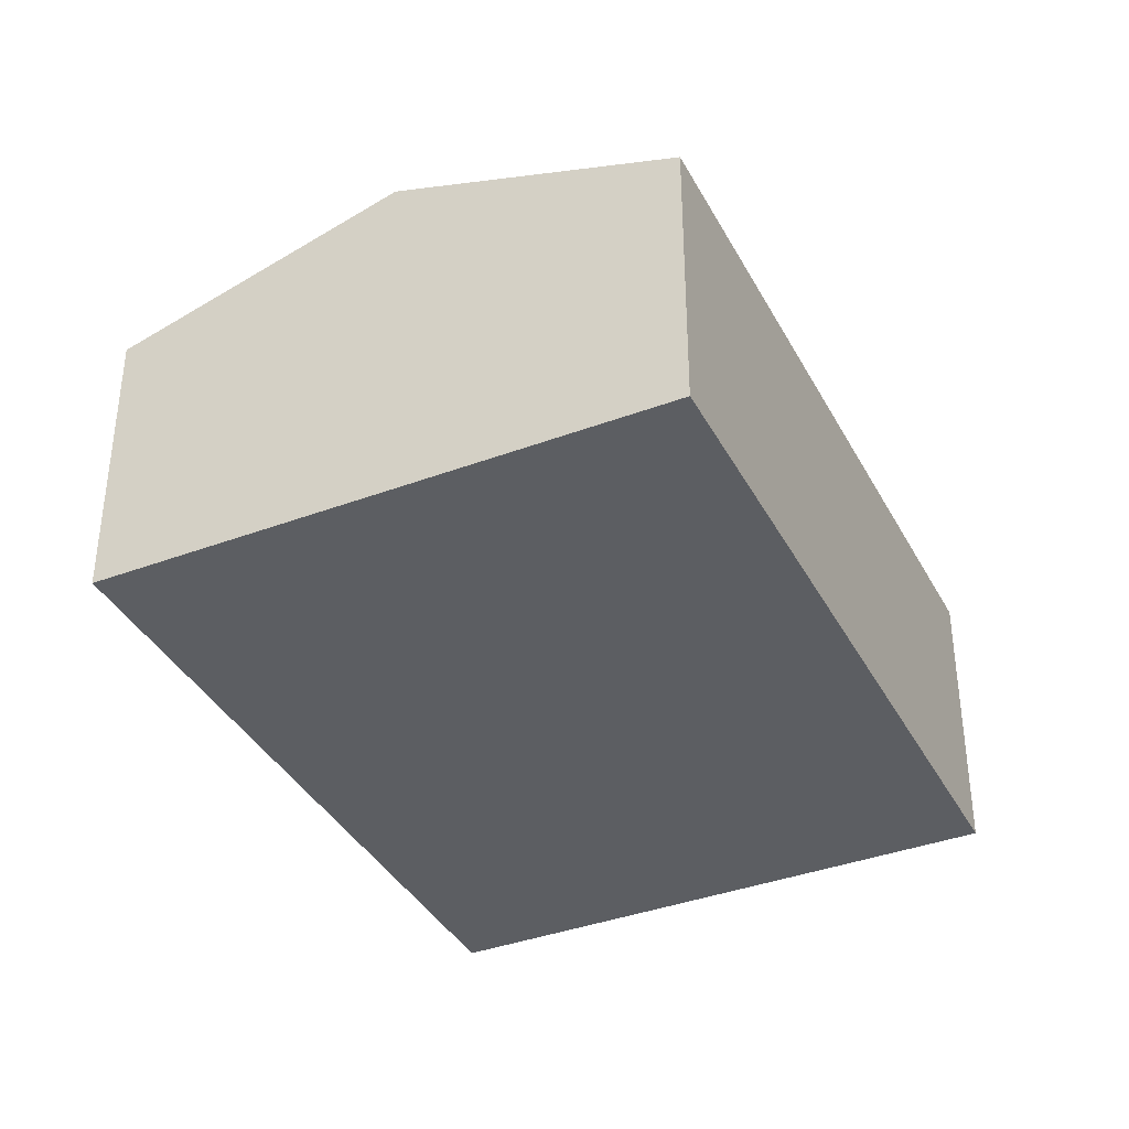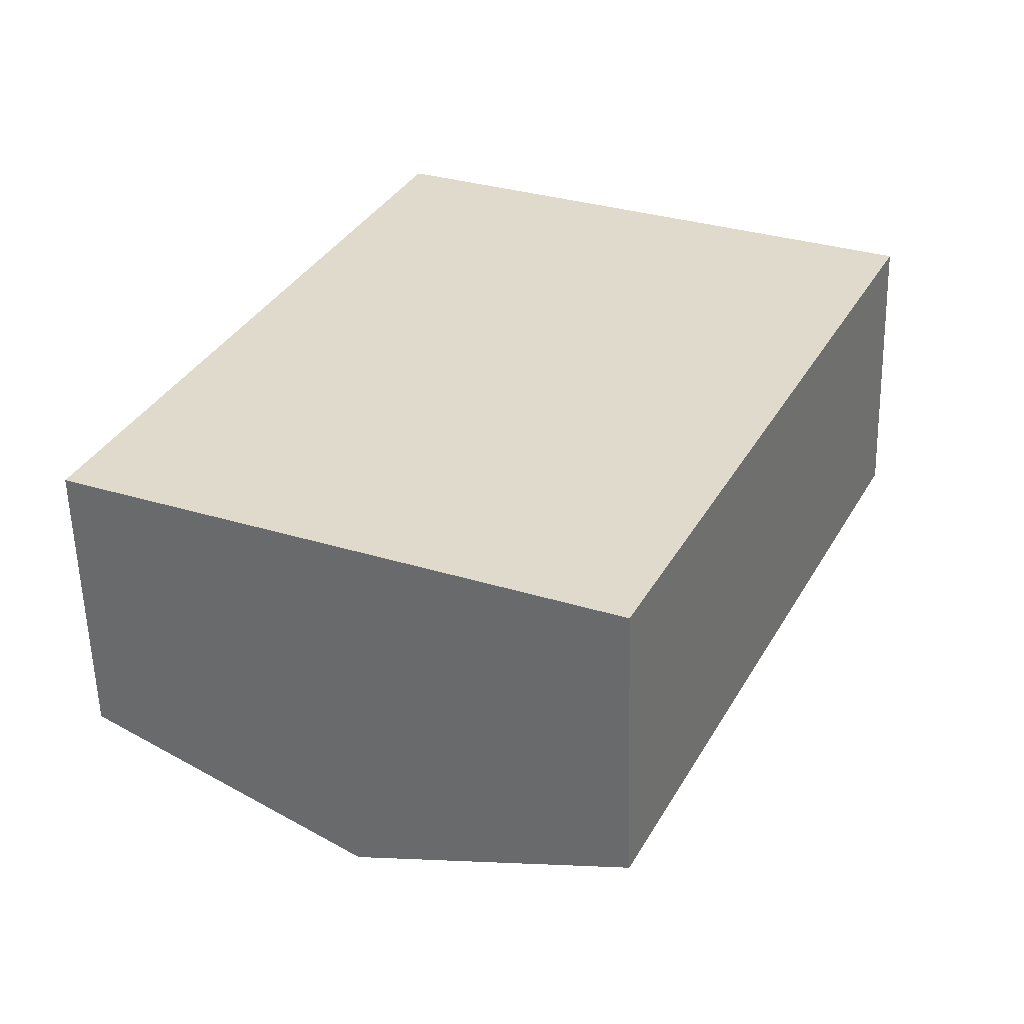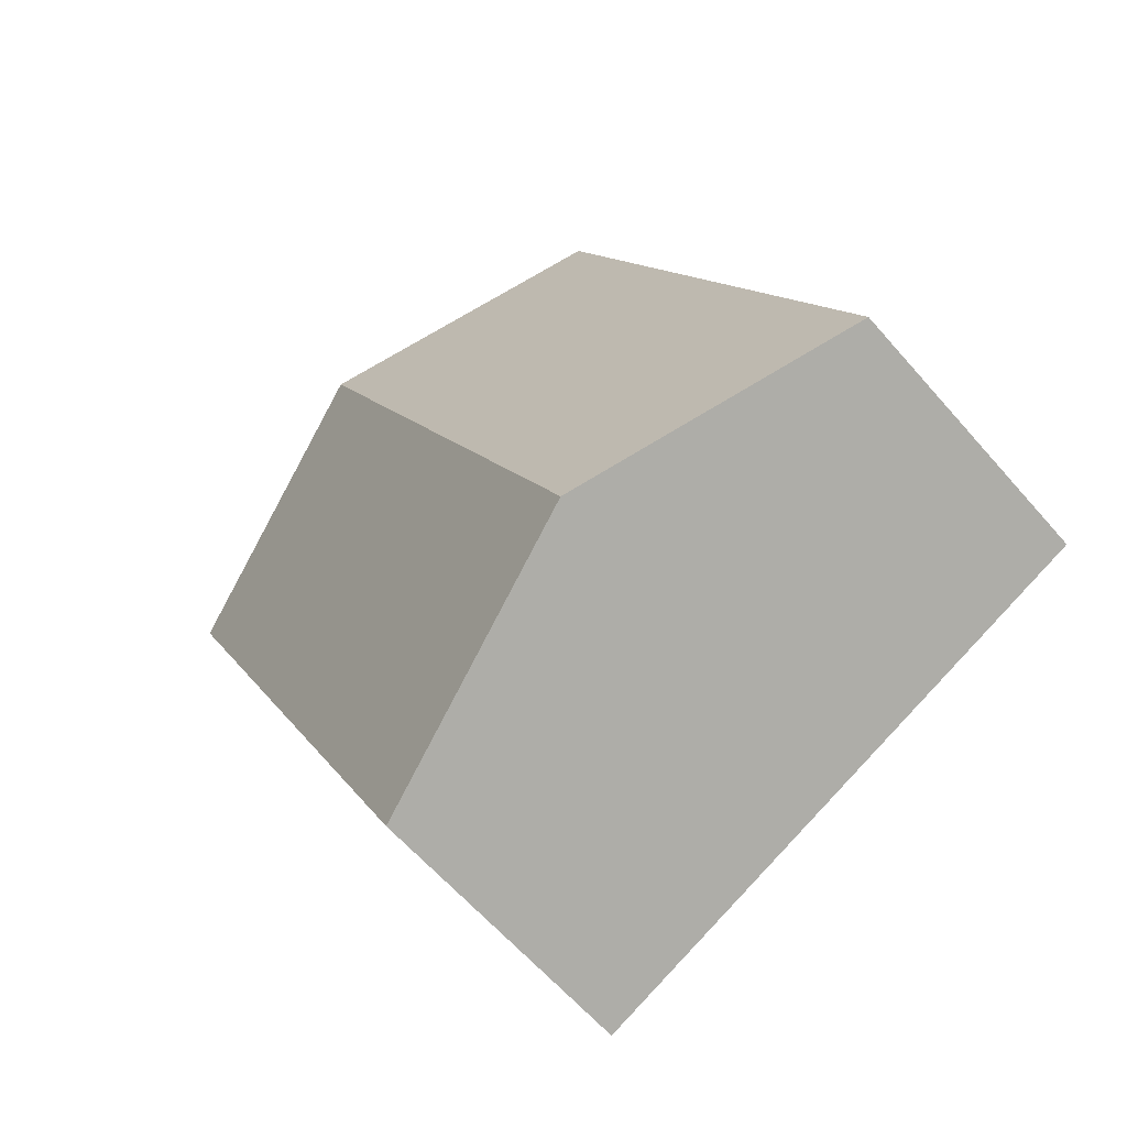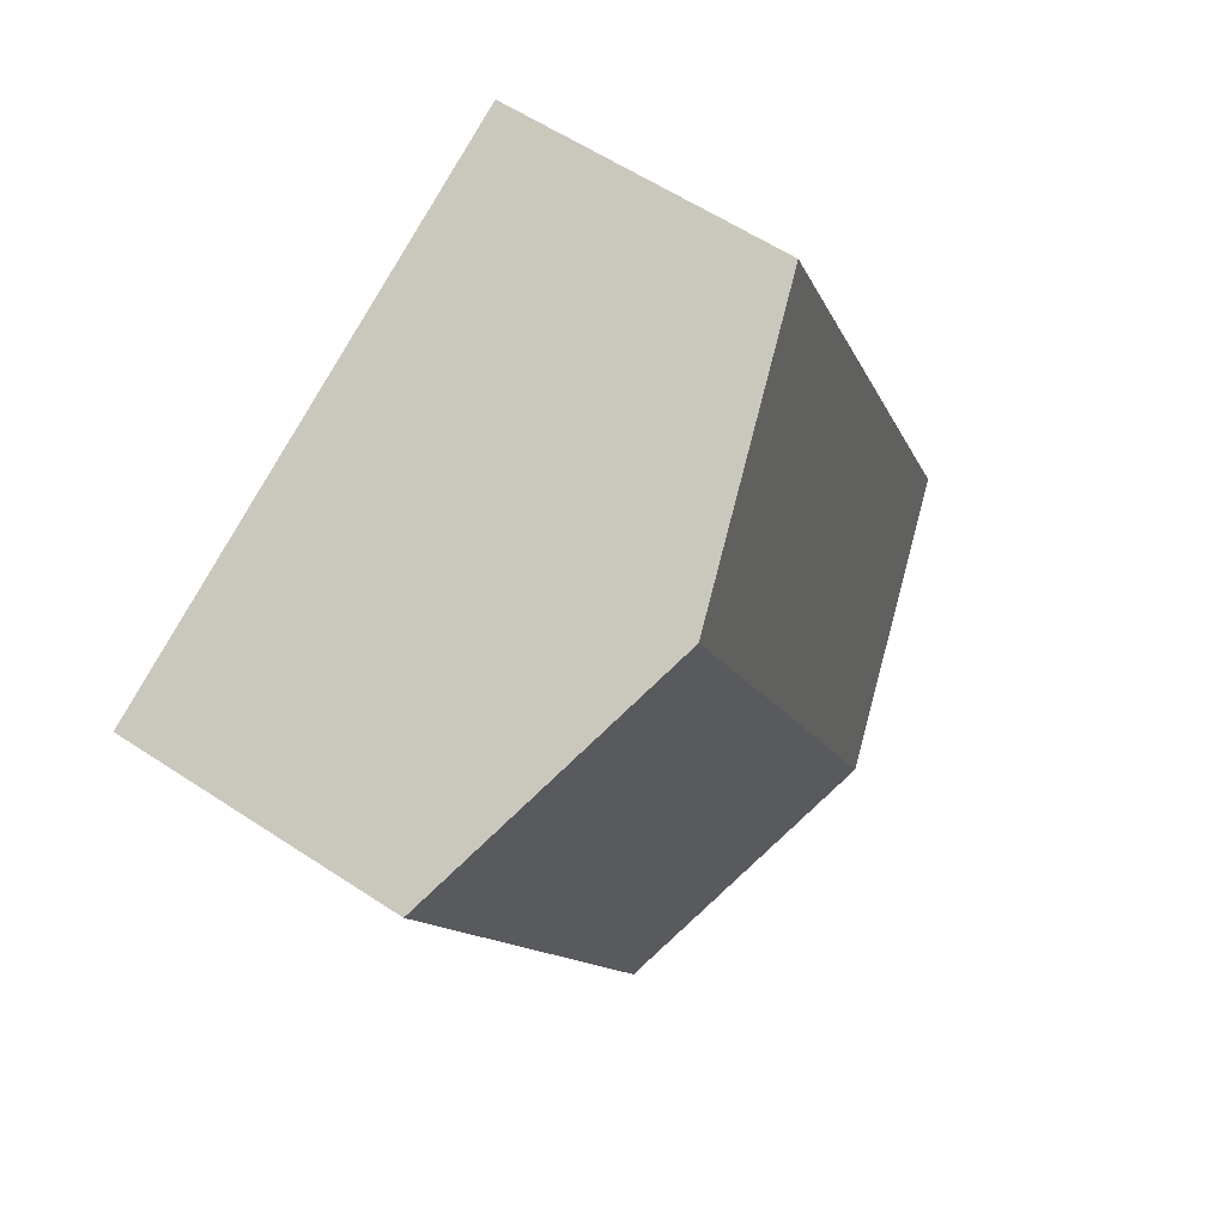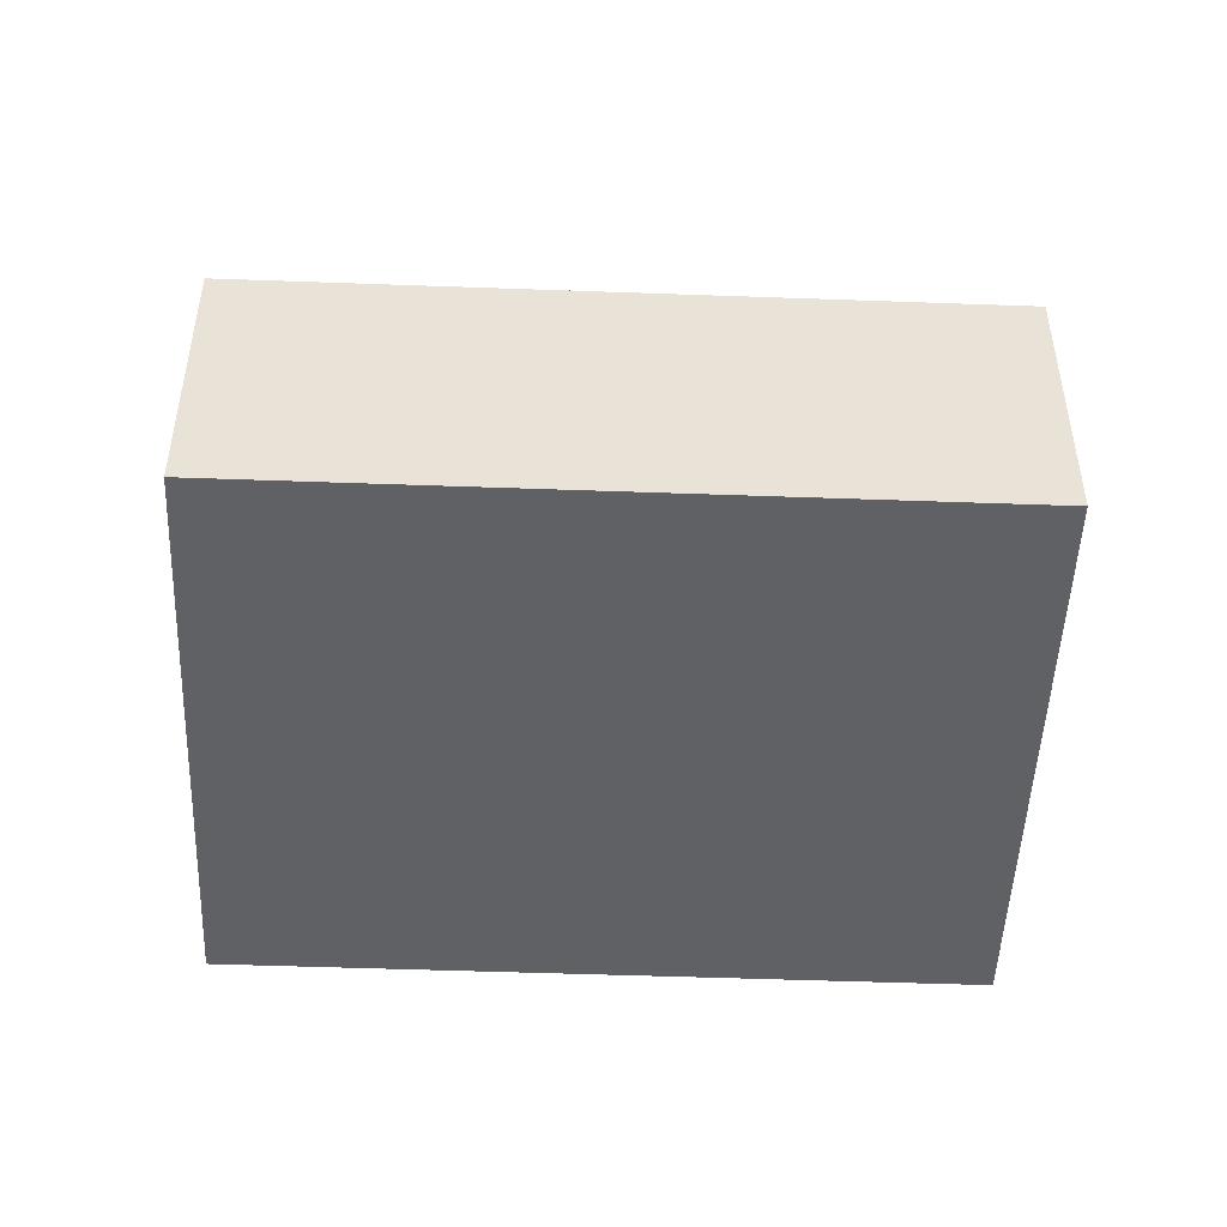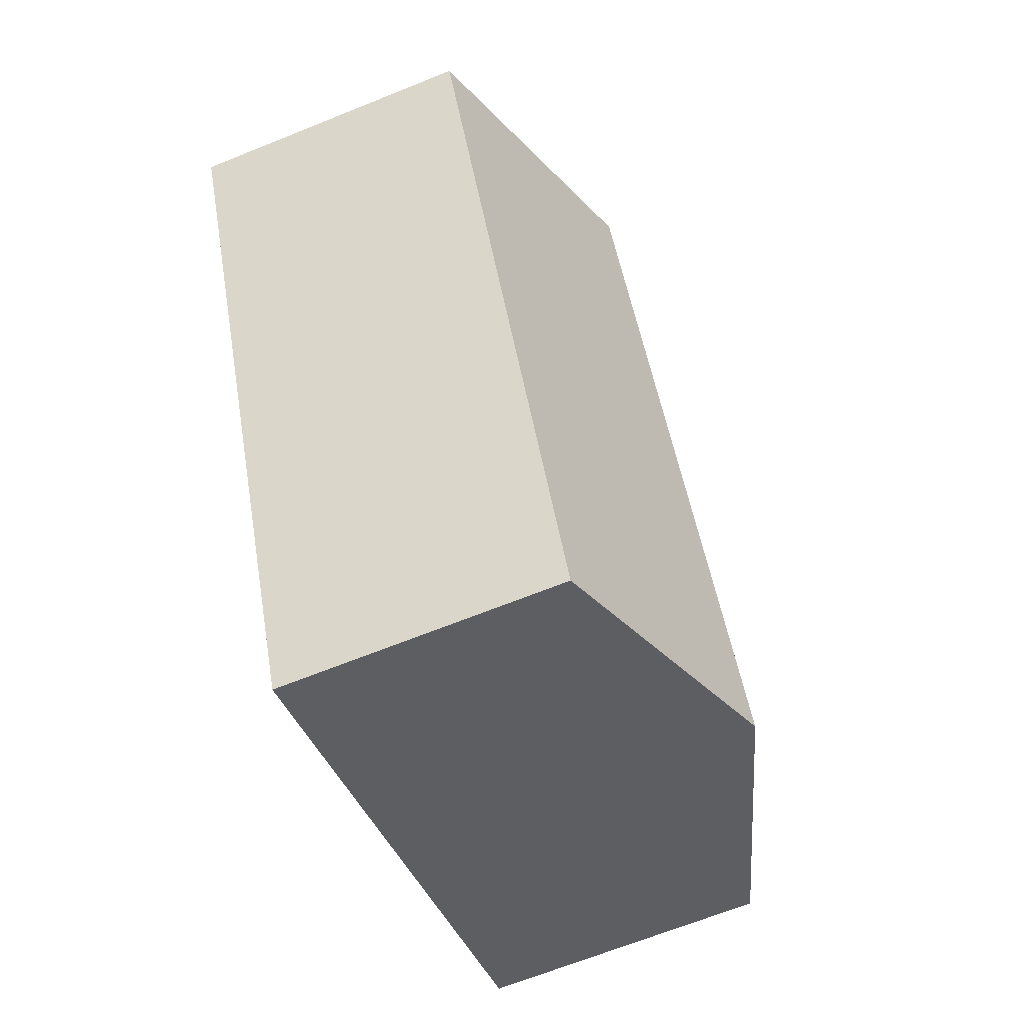
<metadata>
{"format":"obj","ext":"obj","renderer":"f3d","projection":"perspective","resolution":1024,"background":"white","views":[{"elev":-38.0,"azim":-129.5,"up":"+Y"},{"elev":-57.1,"azim":1.5,"up":"+Z"},{"elev":-61.7,"azim":-139.2,"up":"+Z"},{"elev":58.3,"azim":124.5,"up":"+Z"},{"elev":-49.1,"azim":-67.3,"up":"+Y"},{"elev":-66.5,"azim":112.1,"up":"+Z"}]}
</metadata>
<code>
v  3.722 2.004 -1.736
v  4.082 2.624 3.894
v  5.944 2.003 3.025
v  1.861 2.624 -0.868
v  0 2.003 1.226e-16
v  2.221 2.003 4.762
v  2.221 -2.916e-16 4.762
v  4.082 -2.384e-16 3.894
v  5.944 -1.852e-16 3.025
v  3.722 1.063e-16 -1.736
v  1.861 5.315e-17 -0.868
v  0 0 0
g defaultobject
f 1 2 3
f 2 1 4
f 5 2 4
f 2 5 6
f 7 2 6
f 2 7 3
f 3 7 8
f 3 8 9
f 3 10 1
f 10 3 9
f 10 4 1
f 4 10 5
f 5 10 11
f 5 11 12
f 12 6 5
f 6 12 7
f 8 10 9
f 10 8 7
f 10 7 11
f 11 7 12

</code>
